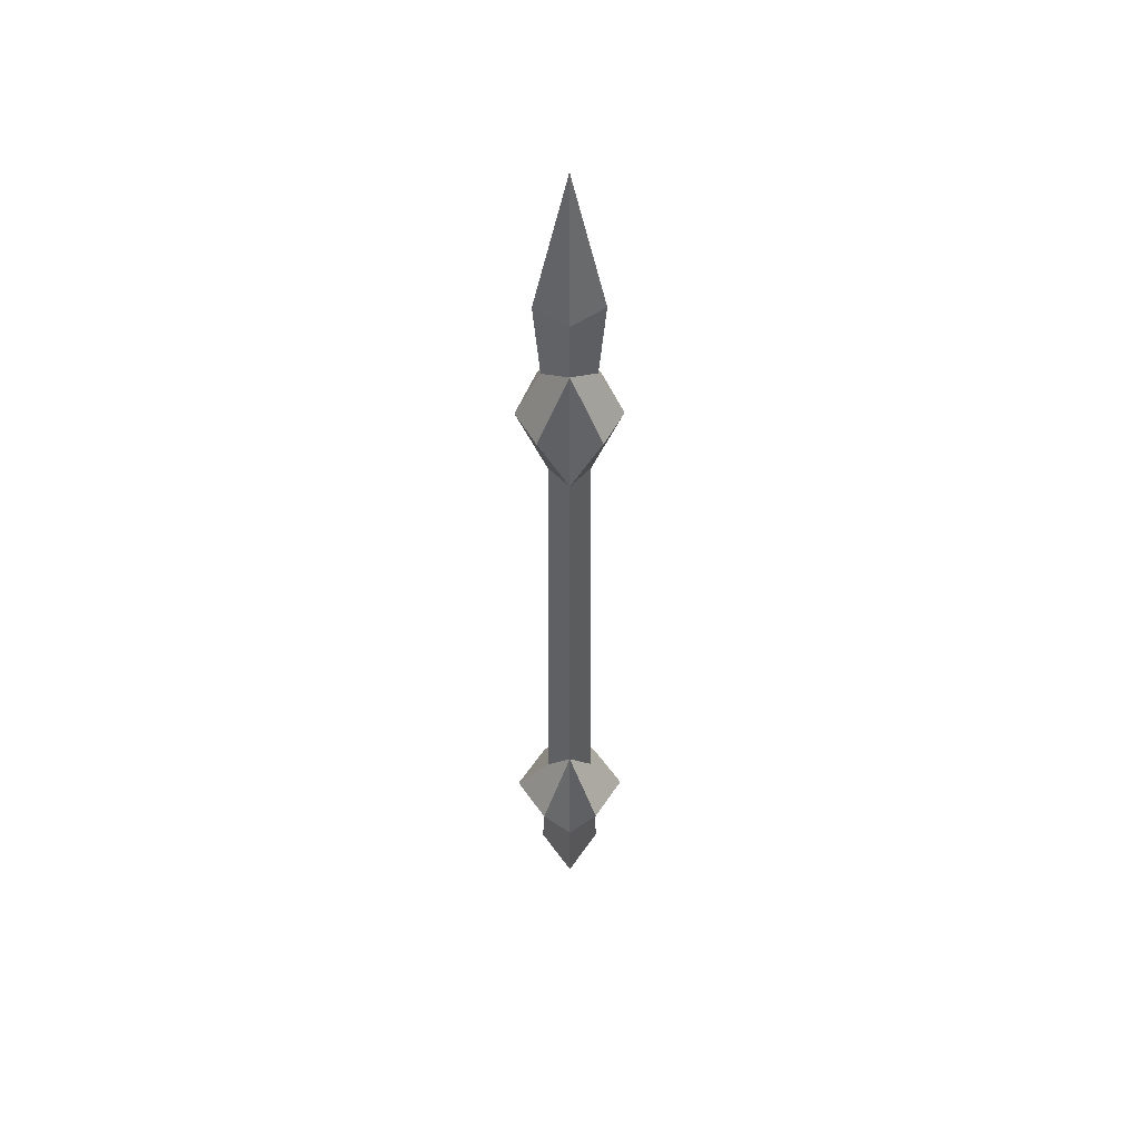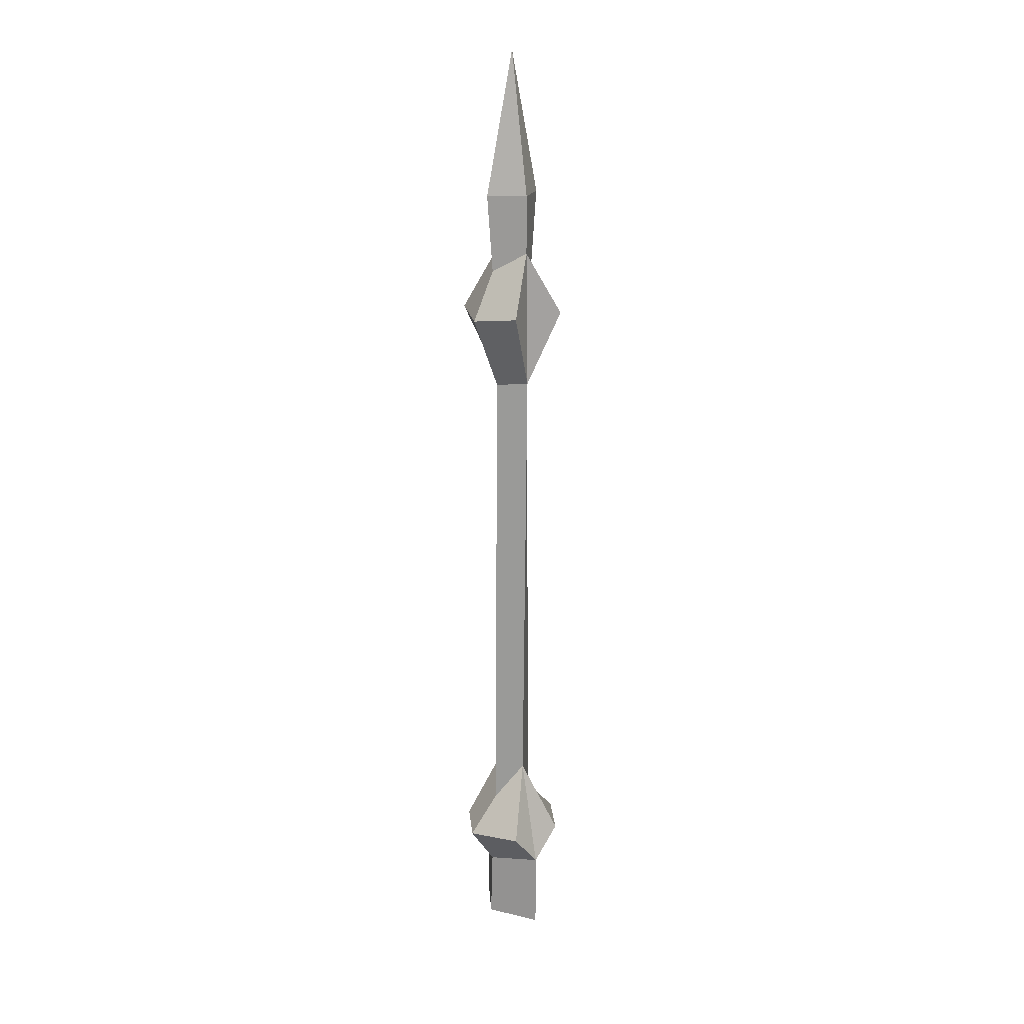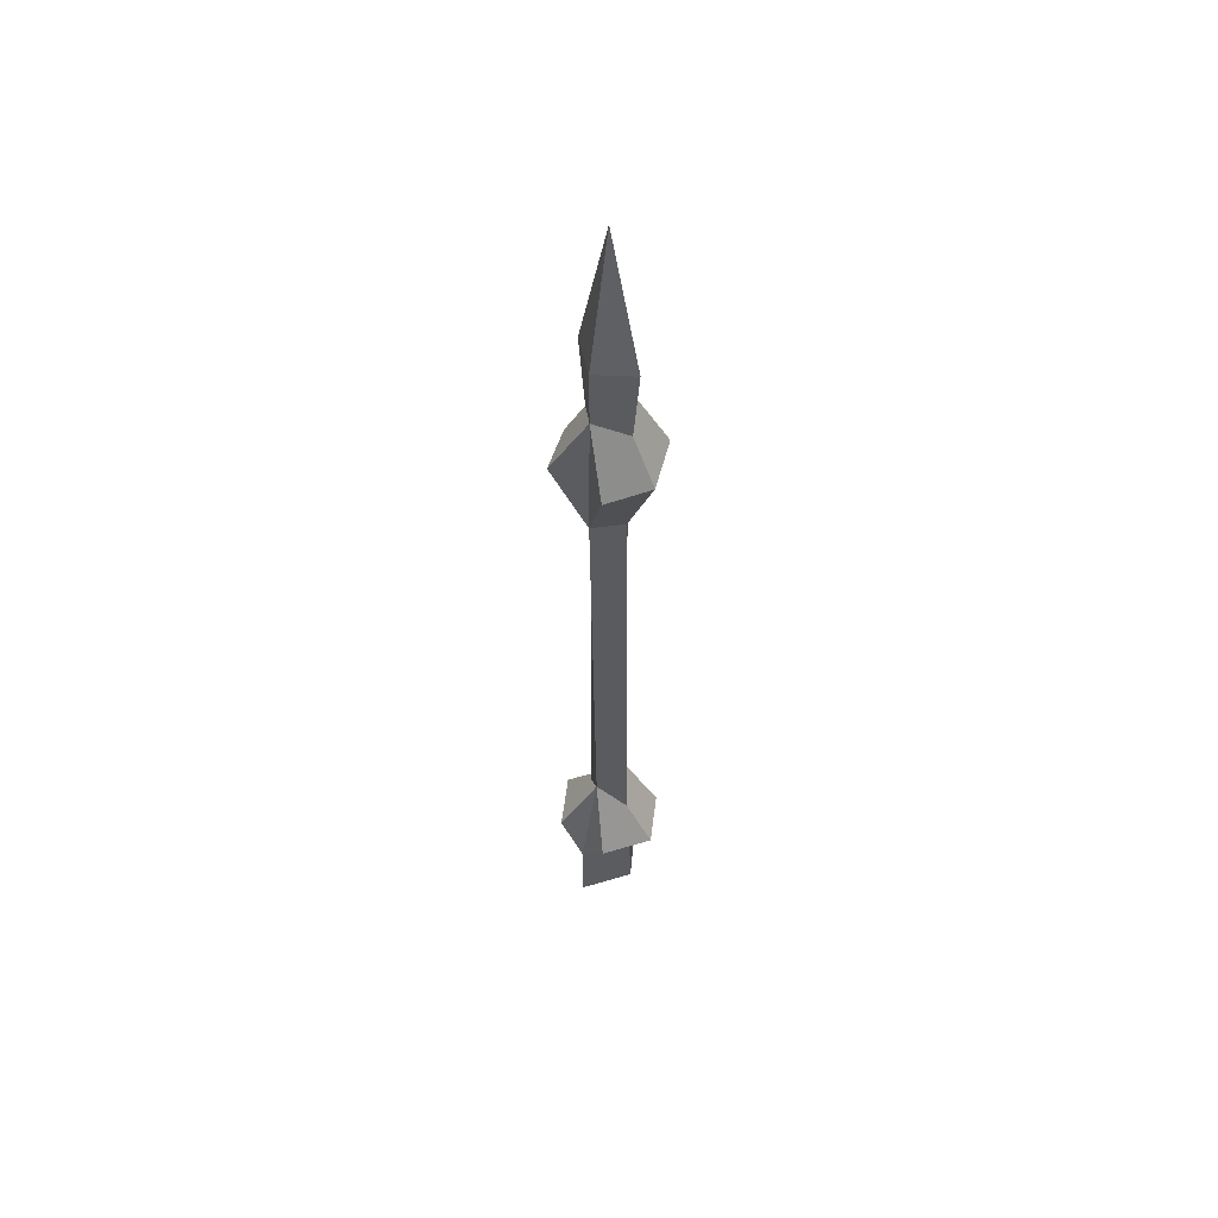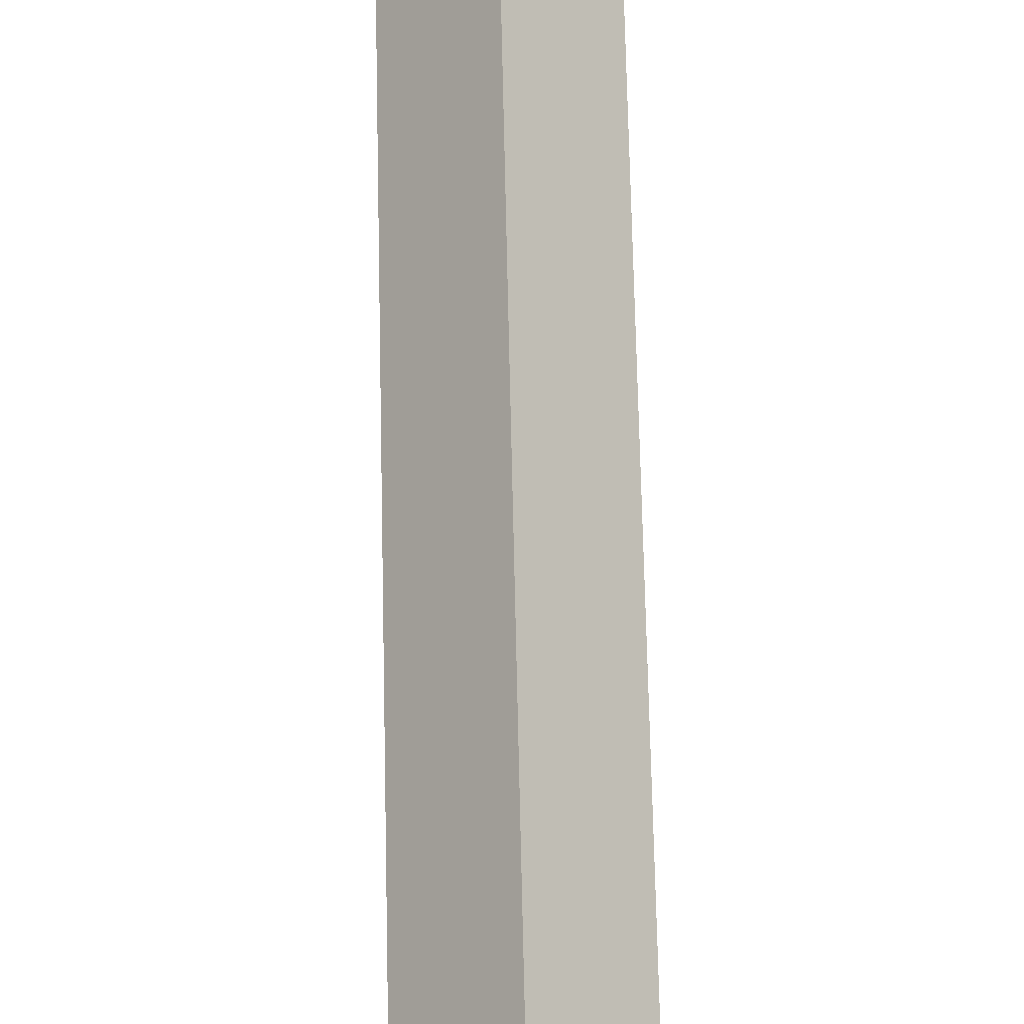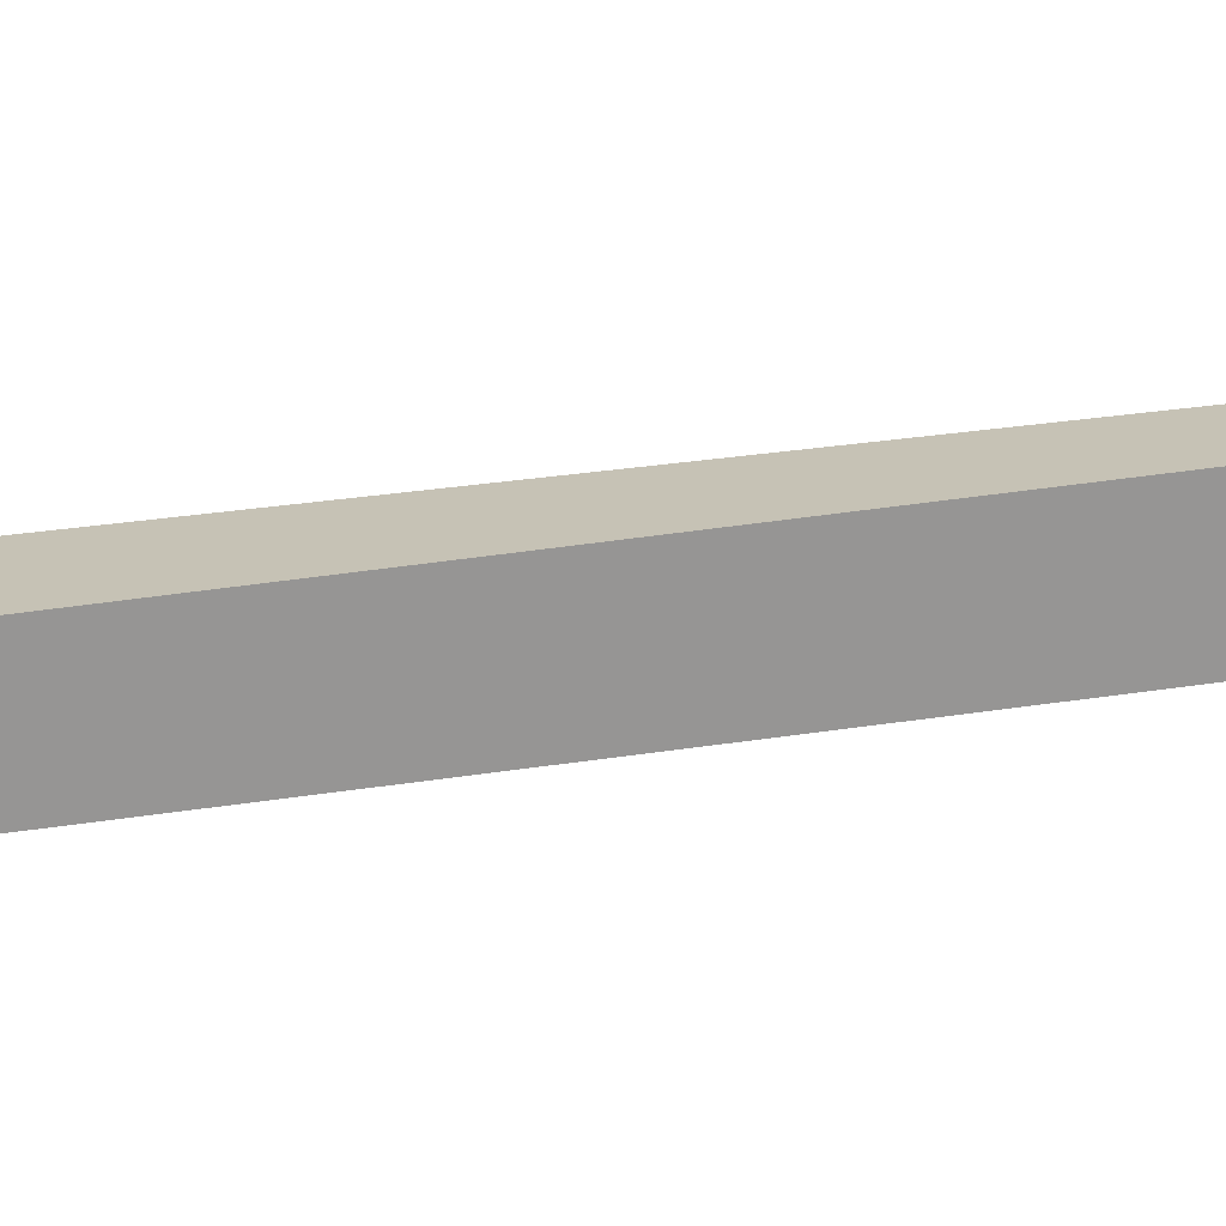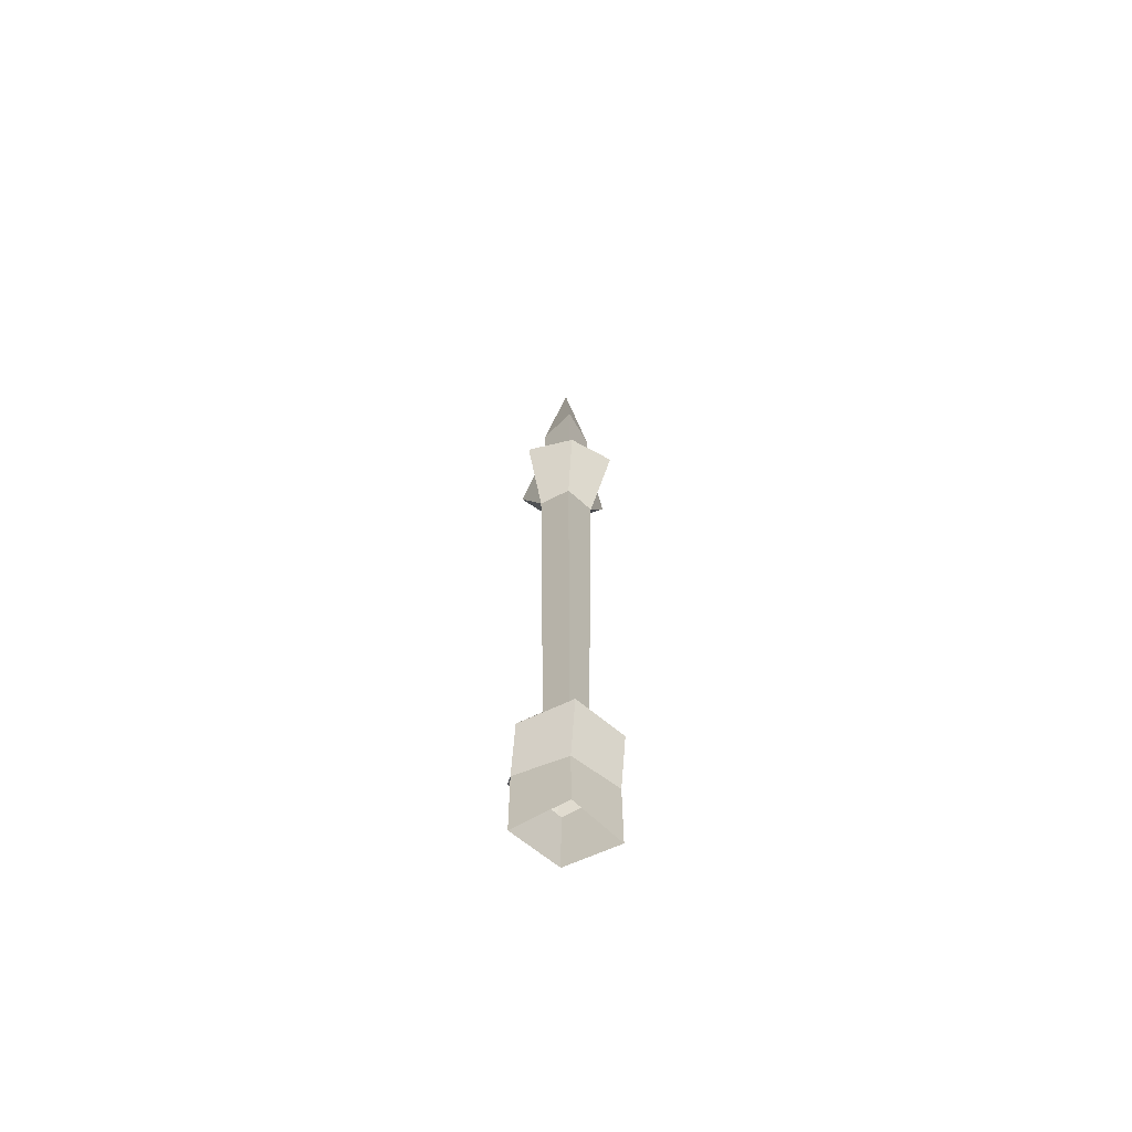
<metadata>
{"format":"obj","ext":"obj","renderer":"f3d","projection":"perspective","resolution":1024,"background":"white","views":[{"elev":50.2,"azim":179.3,"up":"+Y"},{"elev":18.9,"azim":142.2,"up":"+Y"},{"elev":55.3,"azim":39.9,"up":"+Y"},{"elev":73.8,"azim":-1.3,"up":"+Z"},{"elev":66.5,"azim":82.8,"up":"+Z"},{"elev":-65.2,"azim":-97.5,"up":"+Y"}]}
</metadata>
<code>
o Cube.001_Cube.003
v 0.1496 2.193 0.2318
v 0.1534 5.324 0.2318
v 0 1.604 0.2318
v 0 2.016 0.2318
v -0.1496 2.193 0.2318
v 0 2.591 0.1033
v 0 4.933 0.1382
v -0.1534 5.324 0.2318
v 0 5.647 0.1265
v 0 5.954 0.1265
v 0.1609 1.626 0
v 0.1488 1.982 0
v 0.2983 2.196 0
v 0.1246 2.386 0
v 0.1036 4.913 0
v 0.2572 5.29 0
v 0.1316 5.549 0
v 0.1665 5.954 0
v 0.1496 2.193 -0.2318
v 0.1534 5.324 -0.2318
v -0.1609 1.626 0
v -0.1488 1.982 0
v -0.2983 2.196 0
v -0.1246 2.386 0
v -0.1036 4.913 0
v -0.2572 5.29 0
v -0.1316 5.549 0
v -0.1665 5.954 0
v 0 6.701 0
v 0 1.604 -0.2318
v 0 2.016 -0.2318
v -0.1496 2.193 -0.2318
v 0 2.591 -0.1033
v 0 4.933 -0.1382
v -0.1534 5.324 -0.2318
v 0 5.647 -0.1265
v 0 5.954 -0.1265
f 13 1 4 12
f 14 6 1 13
f 15 7 6 14
f 16 2 7 15
f 17 9 2 16
f 18 10 9 17
f 18 29 10
f 12 4 3 11
f 2 9 7
f 1 6 4
f 23 22 4 5
f 24 23 5 6
f 25 24 6 7
f 26 25 7 8
f 27 26 8 9
f 28 27 9 10
f 28 10 29
f 22 21 3 4
f 8 7 9
f 5 4 6
f 13 12 31 19
f 14 13 19 33
f 15 14 33 34
f 16 15 34 20
f 17 16 20 36
f 18 17 36 37
f 18 37 29
f 12 11 30 31
f 20 34 36
f 19 31 33
f 23 32 31 22
f 24 33 32 23
f 25 34 33 24
f 26 35 34 25
f 27 36 35 26
f 28 37 36 27
f 28 29 37
f 22 31 30 21
f 35 36 34
f 32 33 31

</code>
